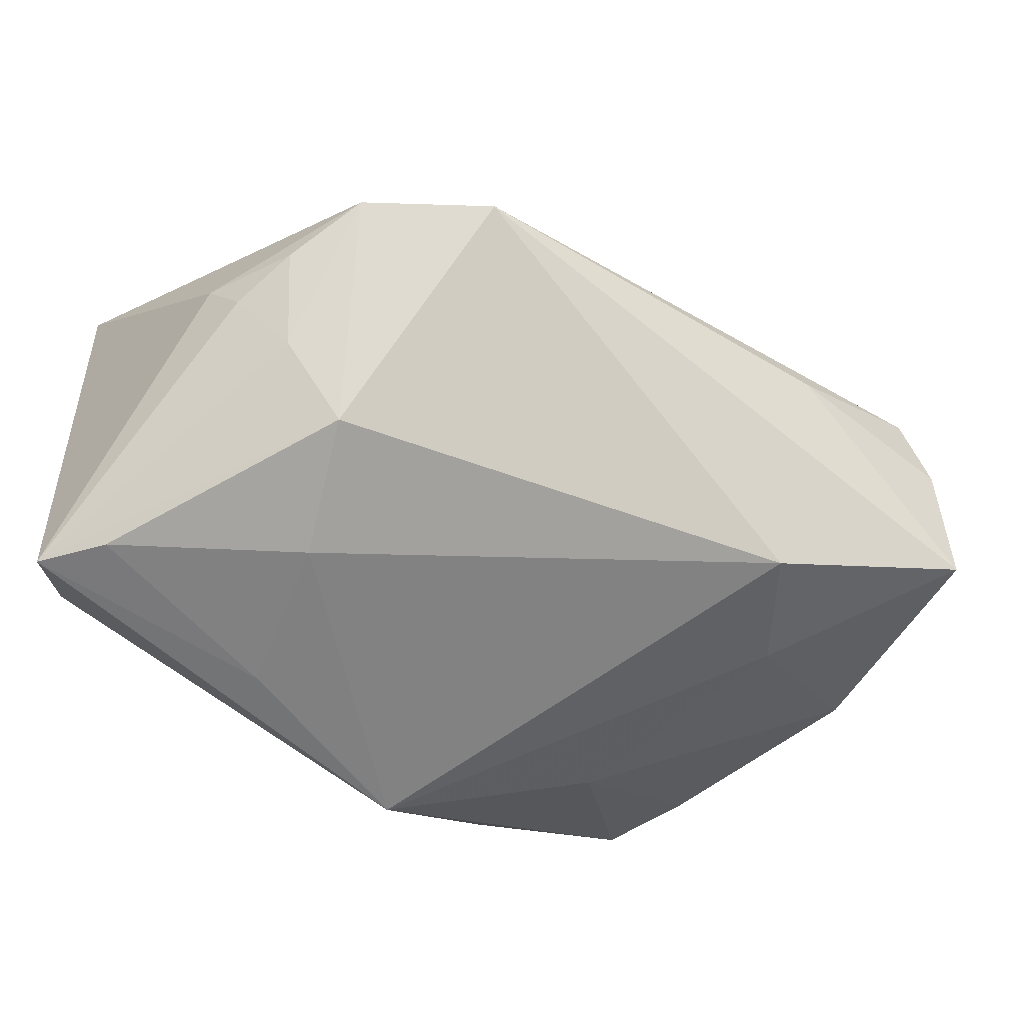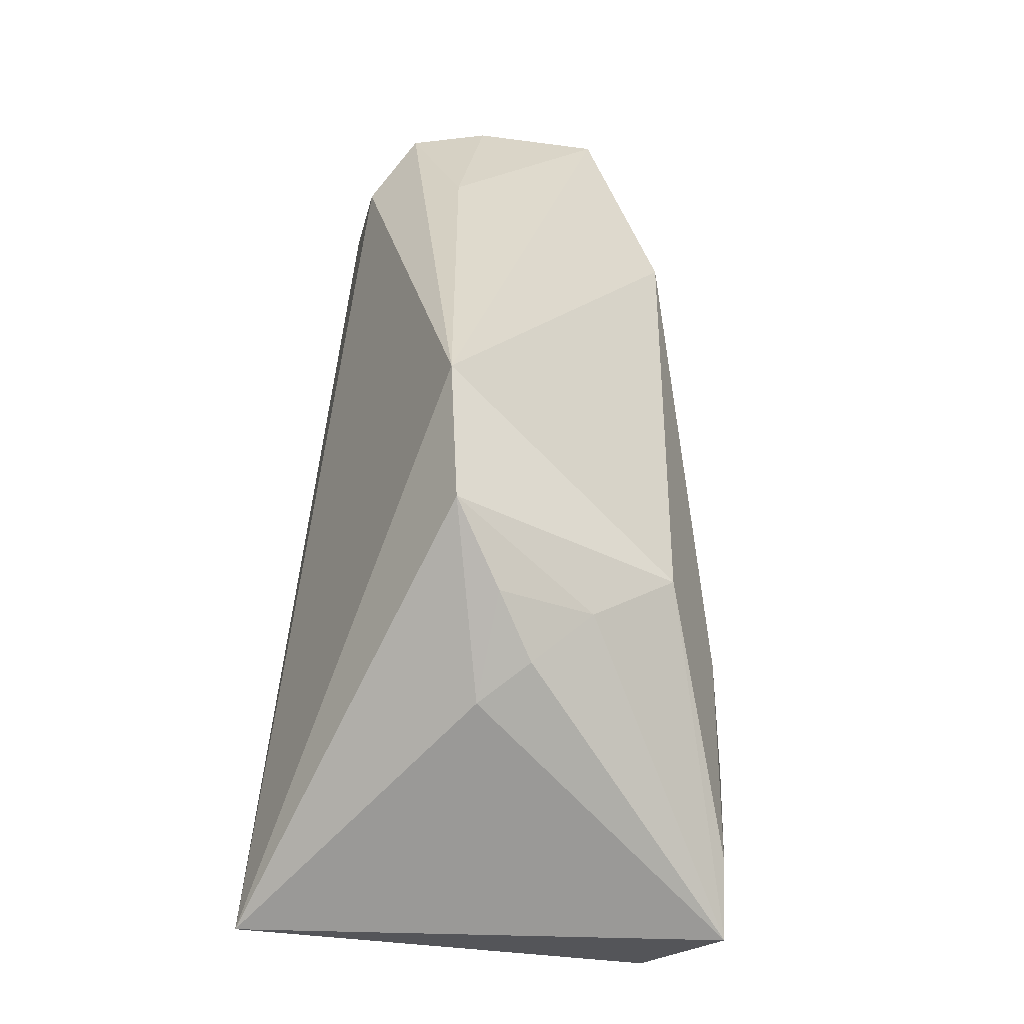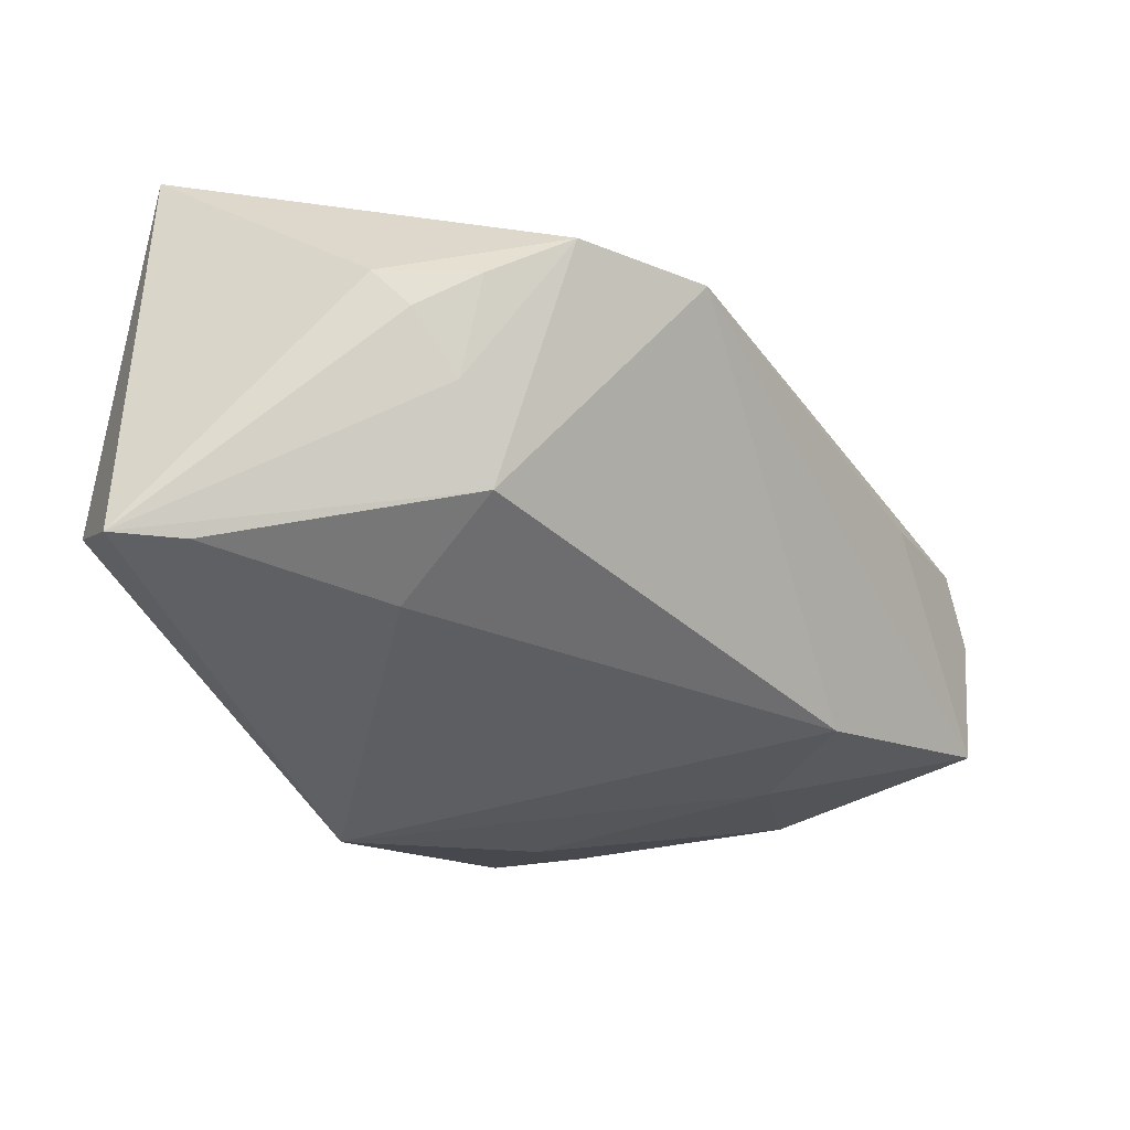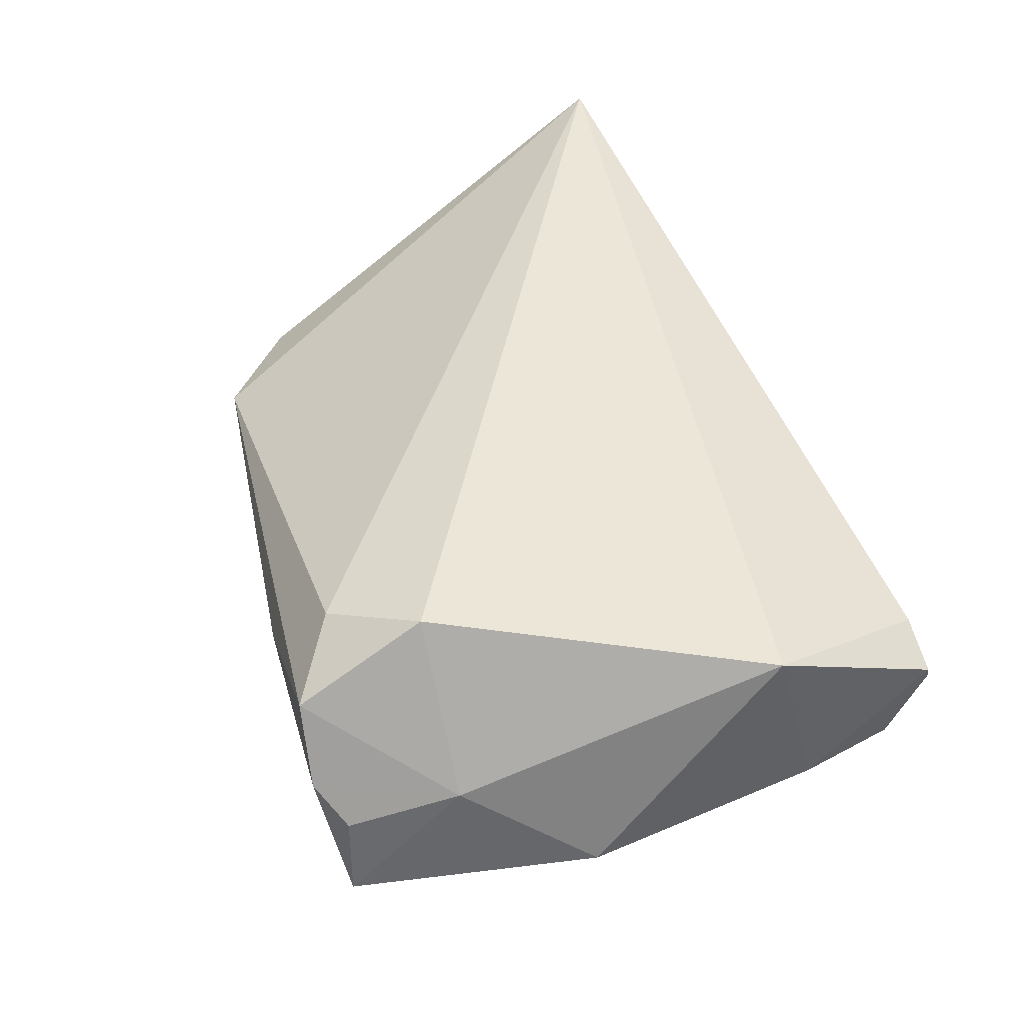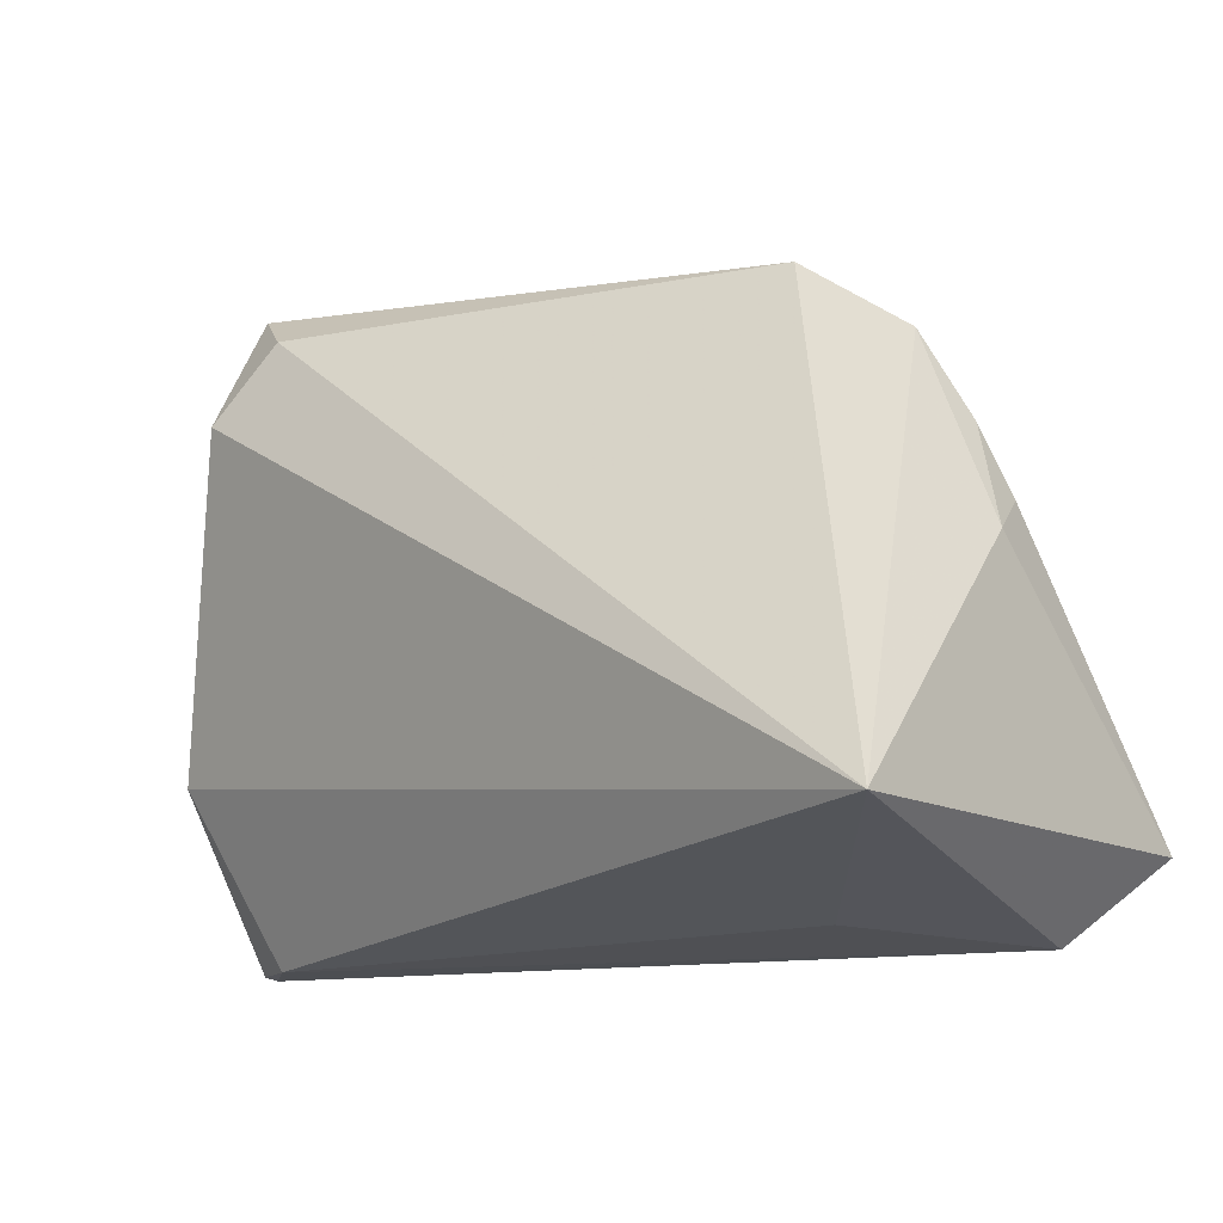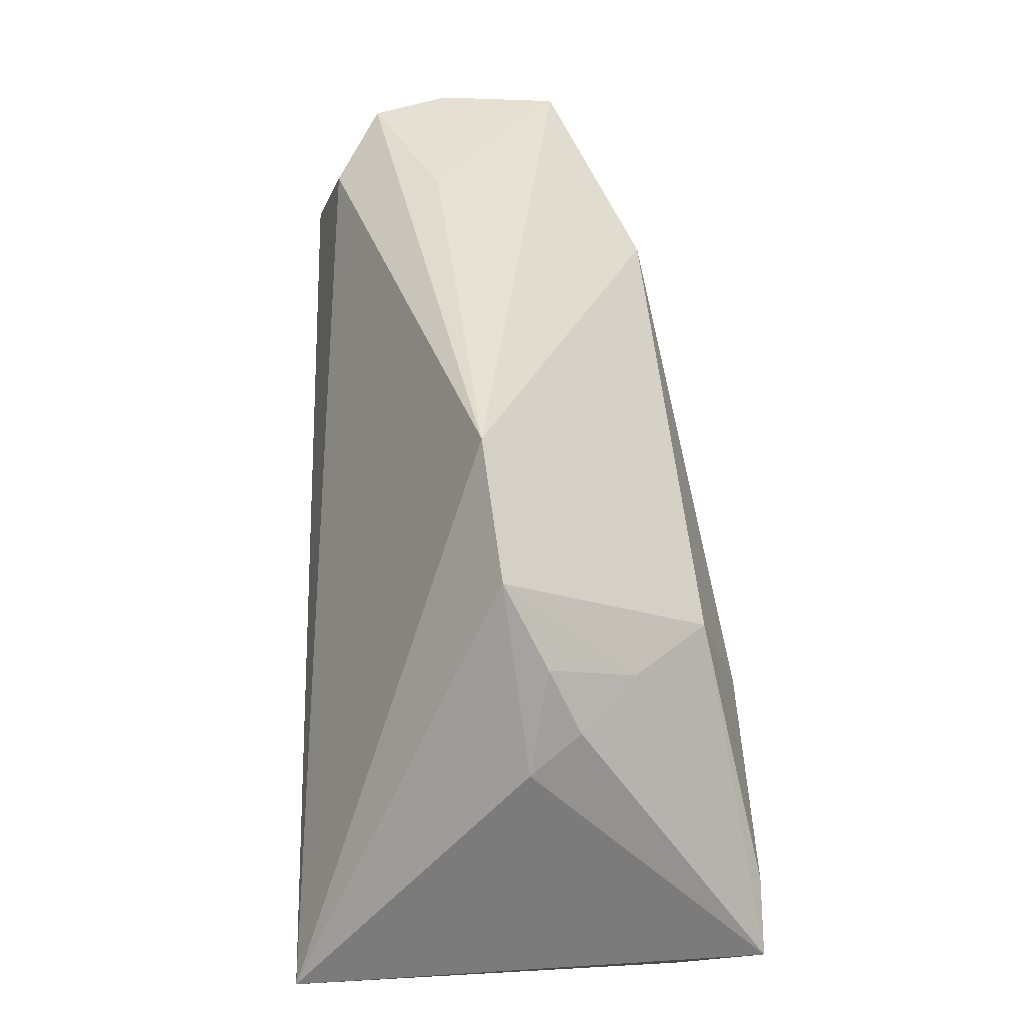
<metadata>
{"format":"obj","ext":"obj","renderer":"f3d","projection":"perspective","resolution":1024,"background":"white","views":[{"elev":-56.1,"azim":139.9,"up":"+Z"},{"elev":25.1,"azim":94.0,"up":"+Y"},{"elev":-43.5,"azim":115.4,"up":"+Z"},{"elev":43.1,"azim":-107.7,"up":"+Z"},{"elev":-12.3,"azim":42.1,"up":"+Y"},{"elev":36.1,"azim":87.4,"up":"+Y"}]}
</metadata>
<code>
v -0.03331 0.01712 -0.01612
v 0.02608 -0.002307 -0.02589
v -0.02805 -0.01239 -0.01917
v -0.0233 0.02968 -0.01776
v 0.0201 -0.02077 -0.02765
v -0.04702 -0.02822 -0.004394
v -0.05028 -0.01129 0.01617
v 0.05357 -0.02259 0.02697
v -0.04763 0.0395 -0.007737
v -0.005841 -0.02753 -0.02765
v 0.02923 0.0361 0.004282
v -0.05341 0.01143 -0.006197
v -0.04175 -0.03208 0.00865
v 0.04806 0.00972 -0.005772
v 0.04164 0.01234 -0.01217
v 0.04589 -0.01603 -0.02742
v -0.04912 0.02674 0.005912
v 0.05084 -0.02331 -0.02765
v 0.04335 -0.03258 -0.01846
v 0.0331 0.01228 -0.02082
v -0.0478 -0.03218 0.005958
v -0.04665 0.03922 0.002256
v -0.0232 -0.03015 -0.0161
v -0.04735 -0.03258 0.004506
v -0.03915 0.04221 0.01575
v -0.03113 0.03688 0.02092
v 0.04618 0.01731 -0.00222
v 0.02995 -0.0306 0.0004724
v -0.0205 0.04158 0.008053
v -0.03847 0.02773 0.024
v 0.05013 0.005617 -4.082e-05
v 0.04266 0.02657 0.002564
v -0.04344 0.04231 0.006781
v -0.05 -0.01674 -0.004488
f 12 7 17
f 17 9 12
f 30 7 8
f 25 17 30
f 30 17 7
f 23 19 24
f 12 9 1
f 25 11 29
f 29 11 9
f 10 19 23
f 9 17 22
f 8 11 26
f 26 30 8
f 26 11 25
f 25 30 26
f 23 24 6
f 6 10 23
f 34 7 12
f 8 7 13
f 13 24 19
f 25 29 33
f 33 29 9
f 9 22 33
f 33 17 25
f 33 22 17
f 9 11 4
f 11 20 4
f 4 1 9
f 4 20 2
f 4 10 1
f 2 10 4
f 19 10 18
f 8 19 18
f 7 34 21
f 21 13 7
f 24 13 21
f 21 6 24
f 21 34 6
f 10 6 3
f 6 34 3
f 3 34 12
f 12 1 3
f 1 10 3
f 28 19 8
f 8 13 28
f 28 13 19
f 32 20 11
f 32 11 8
f 5 10 2
f 5 18 10
f 15 18 20
f 20 32 15
f 15 32 27
f 8 18 31
f 31 32 8
f 27 32 31
f 16 5 2
f 18 5 16
f 2 20 16
f 20 18 16
f 27 31 14
f 14 31 18
f 14 15 27
f 18 15 14

</code>
